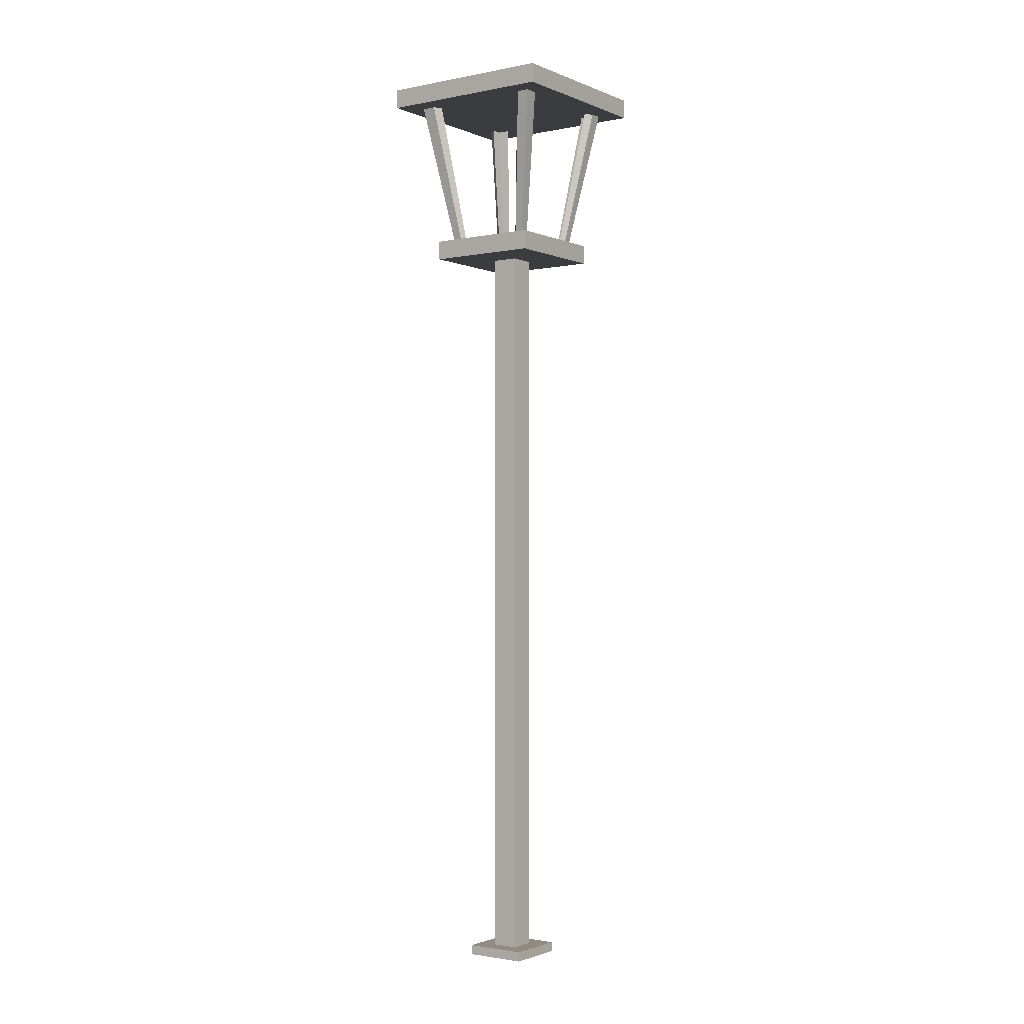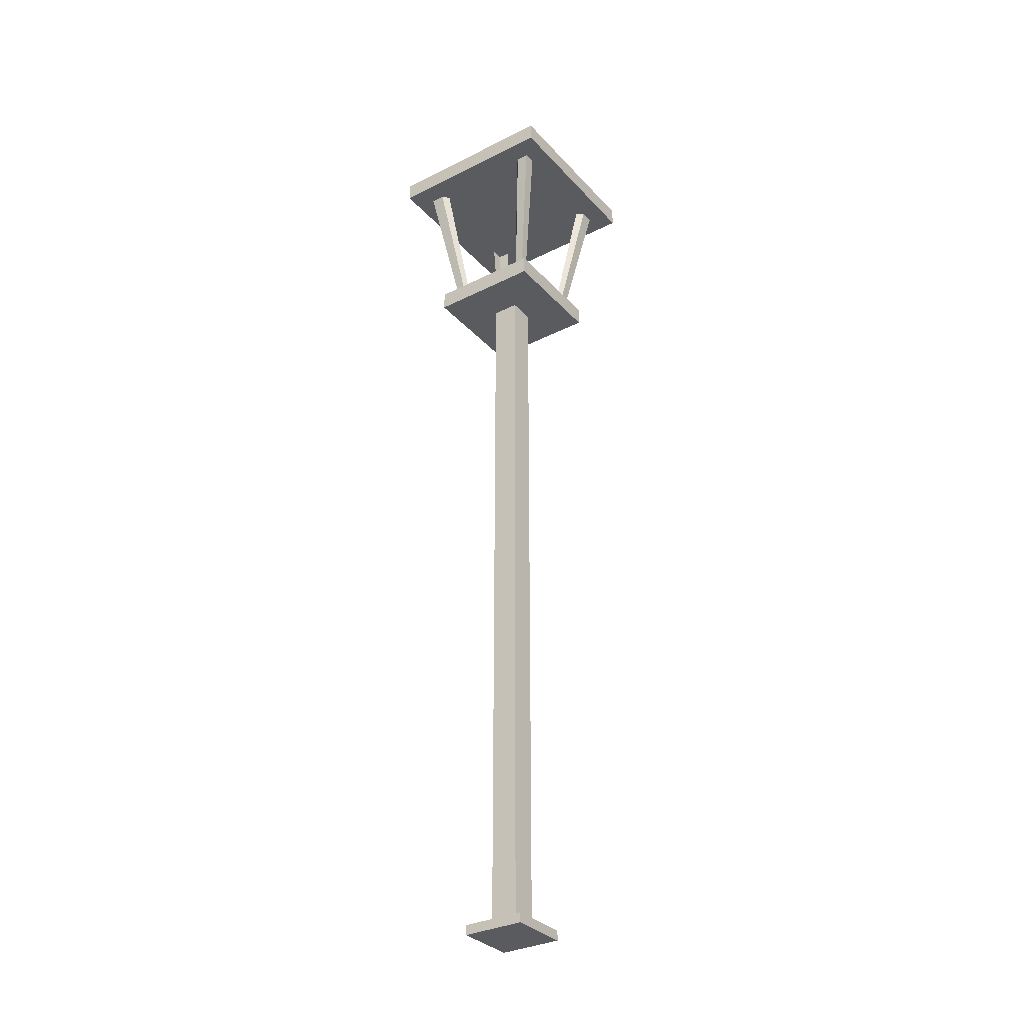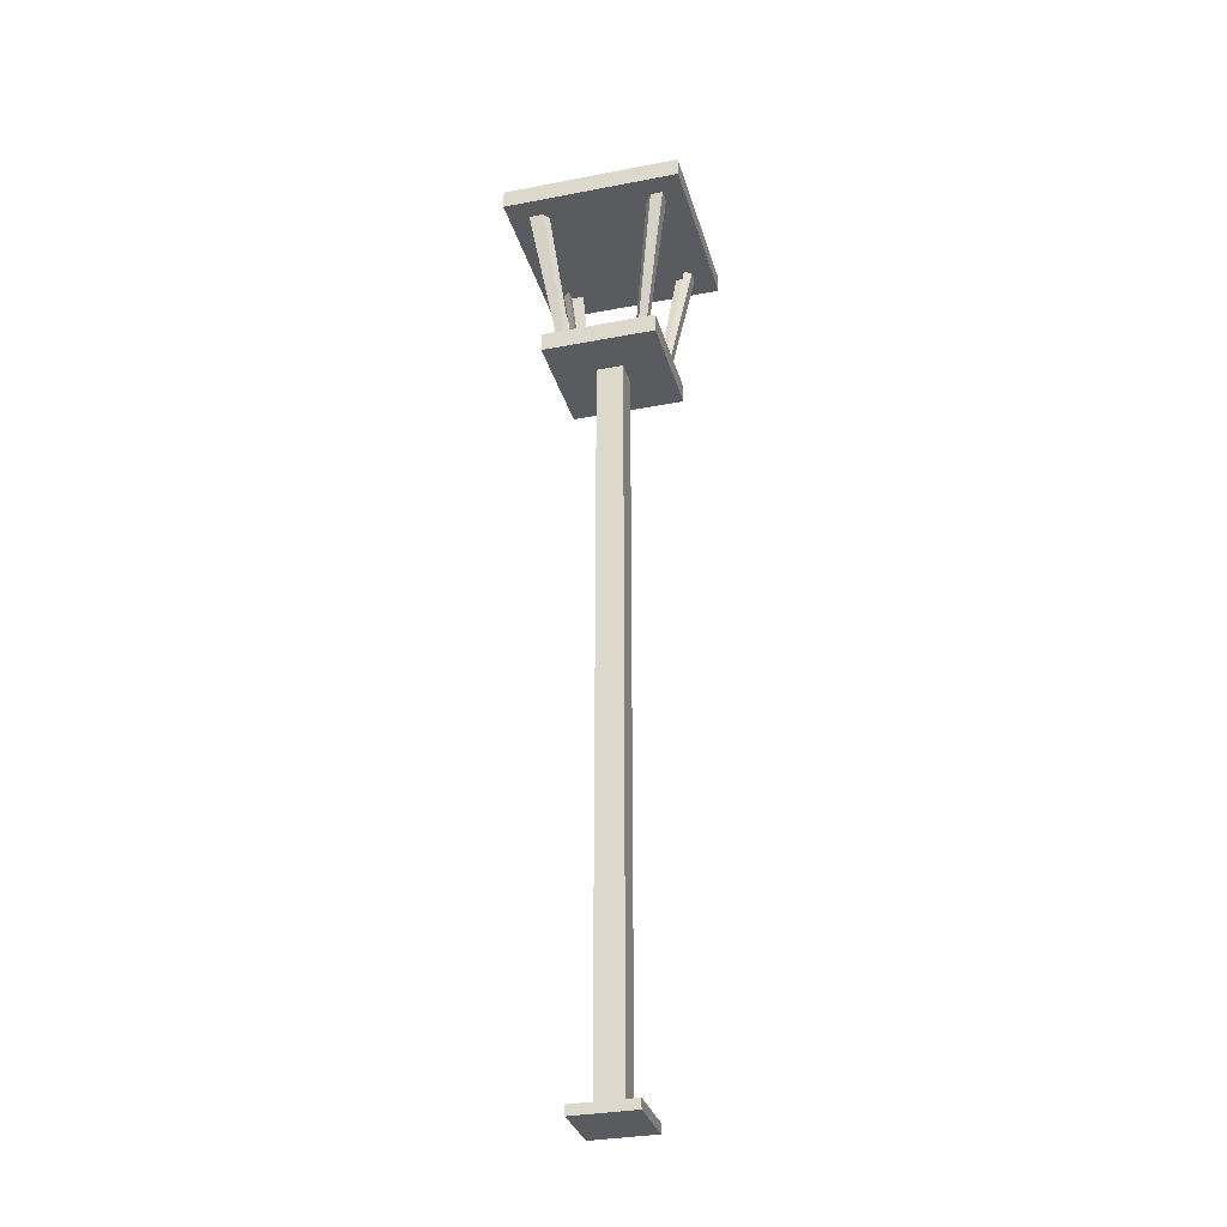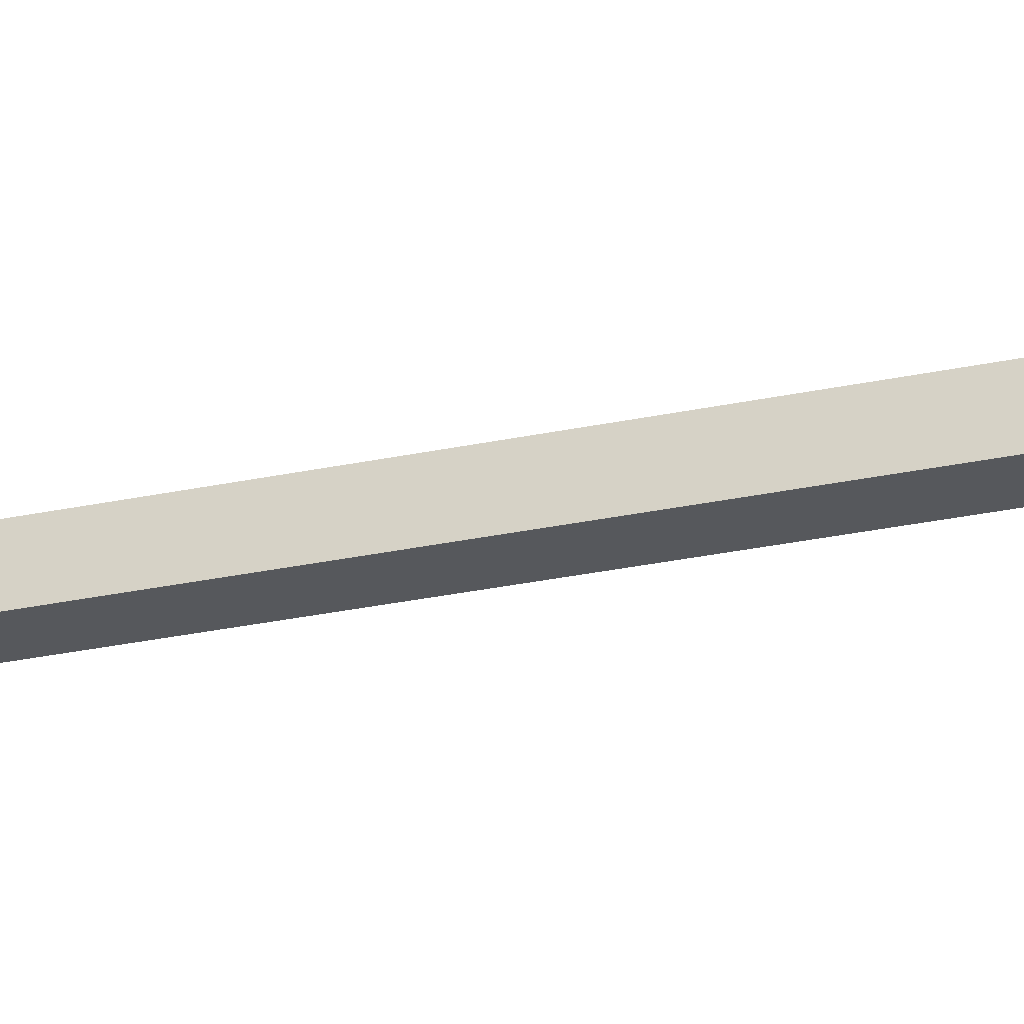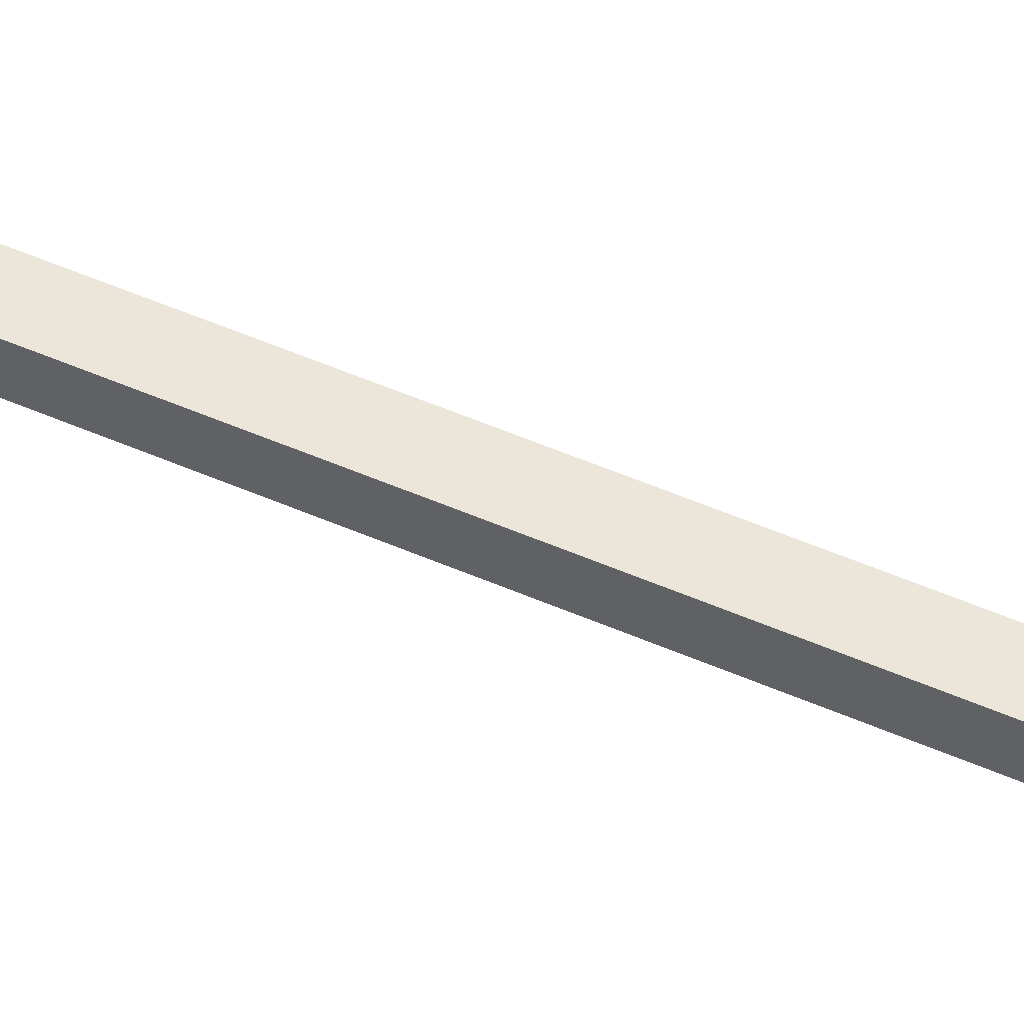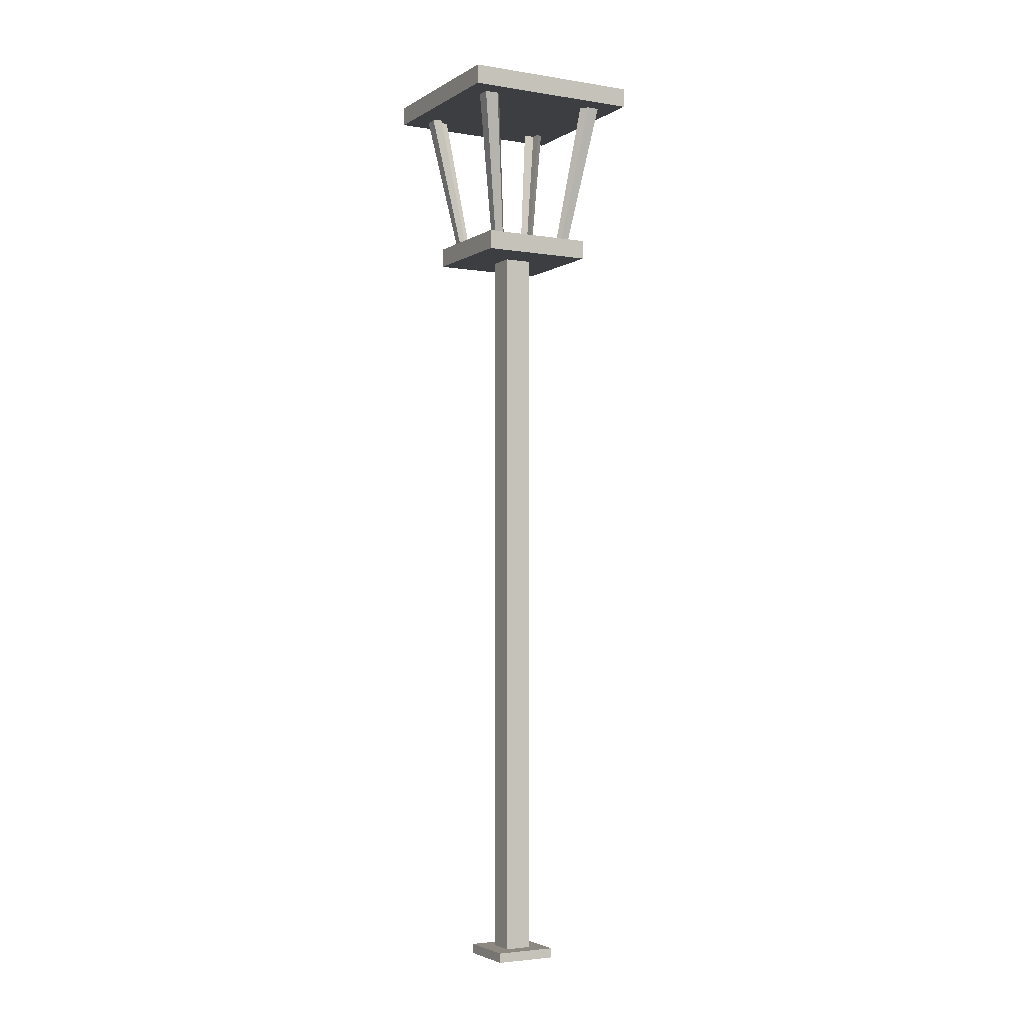
<metadata>
{"format":"obj","ext":"obj","renderer":"f3d","projection":"perspective","resolution":1024,"background":"white","views":[{"elev":-1.8,"azim":125.4,"up":"+Y"},{"elev":-32.6,"azim":-145.1,"up":"+Y"},{"elev":-32.1,"azim":105.1,"up":"+Y"},{"elev":-28.1,"azim":108.2,"up":"+Z"},{"elev":55.4,"azim":-65.6,"up":"+Z"},{"elev":-3.4,"azim":61.3,"up":"+Y"}]}
</metadata>
<code>
o lamp_Cube
v 0.14 0.1 -0.14
v 0.14 0 -0.14
v 0.14 0.1 0.14
v 0.14 0 0.14
v -0.14 0.1 -0.14
v -0.14 0 -0.14
v -0.14 0.1 0.14
v -0.14 0 0.14
v 0.4628 8 -0.4625
v 0.4628 8 0.4628
v -0.4625 8 -0.4625
v -0.4625 8 0.4628
v 0.714 9.5 -0.714
v 0.714 9.5 0.714
v -0.714 9.5 -0.714
v -0.714 9.5 0.714
v -0.14 7.8 0.14
v 0.14 7.8 0.14
v 0.14 7.8 -0.14
v -0.14 7.8 -0.14
v 0.9282 9.5 -0.9282
v 0.9282 9.5 0.9282
v -0.9282 9.5 -0.9282
v -0.9282 9.5 0.9282
v 0.9282 9.7 -0.9282
v 0.9282 9.7 0.9282
v -0.9282 9.7 -0.9282
v -0.9282 9.7 0.9282
v 0.5895 8 -0.5899
v 0.5895 8 0.5895
v -0.5899 8 -0.5899
v -0.5899 8 0.5895
v -0.5899 7.8 0.5895
v 0.5895 7.8 0.5895
v 0.5895 7.8 -0.5899
v -0.5899 7.8 -0.5899
v 0.112 0 -0.14
v 0.112 0.1 0.14
v 0.112 0 0.14
v 0.112 0.1 -0.14
v 0.3703 8 0.4628
v 0.3703 8 -0.4625
v 0.5712 9.5 0.714
v 0.5712 9.5 -0.714
v 0.7426 9.5 0.9282
v 0.7426 9.5 -0.9282
v 0.7426 9.7 0.9282
v 0.7426 9.7 -0.9282
v 0.112 7.8 0.14
v 0.112 7.8 -0.14
v 0.4715 8 0.5895
v 0.4715 8 -0.5899
v 0.4715 7.8 0.5895
v 0.4715 7.8 -0.5899
v -0.14 0 0.112
v 0.14 0.1 0.112
v -0.14 0.1 0.112
v 0.14 0 0.112
v 0.4628 8 0.3703
v -0.4625 8 0.3703
v 0.714 9.5 0.5712
v -0.714 9.5 0.5712
v 0.9282 9.5 0.7426
v -0.9282 9.5 0.7426
v 0.9282 9.7 0.7426
v -0.9282 9.7 0.7426
v 0.14 7.8 0.112
v -0.14 7.8 0.112
v 0.5895 8 0.4715
v -0.5899 8 0.4715
v 0.5895 7.8 0.4715
v -0.5899 7.8 0.4715
v 0.7426 9.7 0.7426
v 0.112 0 0.112
v -0.14 0.1 -0.1148
v 0.14 0 -0.1148
v -0.4625 8 -0.3793
v -0.714 9.5 -0.5855
v -0.9282 9.5 -0.7611
v -0.9282 9.7 -0.7611
v -0.14 7.8 -0.1148
v -0.5899 8 -0.4837
v -0.5899 7.8 -0.4837
v -0.14 0 -0.1148
v 0.14 0.1 -0.1148
v 0.4628 8 -0.3793
v 0.714 9.5 -0.5855
v 0.9282 9.5 -0.7611
v 0.9282 9.7 -0.7611
v 0.14 7.8 -0.1148
v 0.5895 8 -0.4837
v 0.5895 7.8 -0.4837
v 0.7426 9.7 -0.7611
v 0.112 0 -0.1148
v -0.1148 0 -0.14
v -0.1148 0.1 0.14
v -0.3793 8 0.4628
v -0.5855 9.5 0.714
v -0.7611 9.5 0.9282
v -0.7611 9.7 0.9282
v -0.1148 7.8 0.14
v -0.4837 8 0.5895
v -0.4837 7.8 0.5895
v -0.1148 0 0.14
v -0.1148 0.1 -0.14
v -0.3793 8 -0.4625
v -0.5855 9.5 -0.714
v -0.7611 9.5 -0.9282
v -0.7611 9.7 -0.9282
v -0.1148 7.8 -0.14
v -0.4837 8 -0.5899
v -0.4837 7.8 -0.5899
v -0.1148 0 0.112
v -0.7611 9.7 0.7426
v -0.7611 9.7 -0.7611
v -0.1148 0 -0.1148
v -0.4165 8 0.4163
v 0.4163 8 0.333
v 0.4163 8 0.4163
v -0.4165 8 -0.4165
v 0.333 8 -0.4165
v 0.4163 8 -0.4165
v -0.6428 9.5 0.6424
v 0.6424 9.5 0.6424
v -0.6428 9.5 -0.5271
v -0.6428 9.5 -0.6428
v 0.6424 9.5 -0.6428
v -0.3415 8 -0.4165
v 0.4163 8 -0.3415
v -0.4165 8 0.333
v -0.6428 9.5 0.5139
v 0.1411 9.7 0.1411
v 0.1411 9.7 -0.1596
v -0.1596 9.7 0.1411
v -0.1596 9.7 -0.1596
v -0.3415 8 0.4163
v -0.3415 8 0.333
v 0.333 8 -0.3415
v 0.333 8 0.333
v 0.333 8 0.4163
v -0.4165 8 -0.3415
v -0.3415 8 -0.3415
v -0.5271 9.5 0.6424
v 0.5139 9.5 -0.5271
v 0.6424 9.5 -0.5271
v -0.5271 9.5 0.5139
v -0.5271 9.5 -0.5271
v -0.5271 9.5 -0.6428
v 0.5139 9.5 -0.6428
v 0.5139 9.5 0.6424
v 0.6424 9.5 0.5139
v 0.5139 9.5 0.5139
v 0.1411 9.9 0.1411
v 0.1411 9.9 -0.1596
v -0.1596 9.9 0.1411
v -0.1596 9.9 -0.1596
v 0.3226 0.1 -0.3214
v 0.3226 0 -0.3214
v 0.3226 0.1 0.3226
v 0.3226 0 0.3226
v -0.3214 0.1 -0.3214
v -0.3214 0 -0.3214
v -0.3214 0.1 0.3226
v -0.3214 0 0.3226
v 0.2582 0 -0.3214
v 0.2582 0.1 0.3226
v 0.2582 0 0.3226
v 0.2582 0.1 -0.3214
v -0.3214 0 0.2582
v 0.3226 0.1 0.2582
v -0.3214 0.1 0.2582
v 0.3226 0 0.2582
v -0.3214 0.1 -0.2634
v 0.3226 0 -0.2634
v -0.3214 0 -0.2634
v 0.3226 0.1 -0.2634
v -0.2634 0 -0.3214
v -0.2634 0.1 0.3226
v -0.2634 0 0.3226
v -0.2634 0.1 -0.3214
v 0.14 3.95 -0.14
v -0.14 3.95 0.14
v 0.14 3.95 0.14
v -0.14 3.95 -0.14
v 0.112 3.95 -0.14
v 0.112 3.95 0.14
v -0.14 3.95 0.112
v 0.14 3.95 0.112
v -0.14 3.95 -0.1148
v 0.14 3.95 -0.1148
v -0.1148 3.95 0.14
v -0.1148 3.95 -0.14
f 18 53 49
f 8 169 55
f 1 176 157
f 58 39 74
f 3 170 56
f 3 166 159
f 42 128 121
f 12 102 97
f 11 82 77
f 17 72 68
f 181 90 190
f 61 145 87
f 62 125 131
f 61 124 14
f 14 45 43
f 16 64 62
f 13 88 87
f 15 108 107
f 23 109 108
f 66 100 114
f 21 89 88
f 24 66 64
f 22 47 45
f 182 68 187
f 183 49 186
f 184 110 192
f 36 111 112
f 34 51 53
f 33 70 72
f 35 91 92
f 19 92 90
f 9 52 42
f 10 69 59
f 20 112 110
f 19 54 35
f 106 52 111
f 53 102 103
f 54 29 35
f 185 19 181
f 186 101 191
f 45 100 99
f 73 26 65
f 46 25 21
f 13 46 21
f 98 45 99
f 10 51 30
f 4 172 160
f 74 104 113
f 6 175 162
f 101 53 103
f 94 113 116
f 93 65 89
f 86 69 91
f 18 71 34
f 71 30 34
f 72 82 83
f 187 81 189
f 64 80 79
f 63 26 22
f 80 114 115
f 14 63 22
f 78 64 79
f 188 18 183
f 81 72 83
f 12 70 32
f 60 141 77
f 7 178 96
f 76 74 94
f 2 165 158
f 2 94 37
f 7 171 163
f 98 123 16
f 20 83 36
f 15 79 23
f 27 115 109
f 79 27 23
f 189 20 184
f 83 31 36
f 9 91 29
f 48 89 25
f 37 116 95
f 90 71 67
f 92 69 71
f 88 65 63
f 87 63 61
f 190 67 188
f 77 70 60
f 76 172 58
f 95 84 6
f 109 93 48
f 93 132 73
f 116 55 84
f 17 103 33
f 113 8 55
f 85 170 176
f 59 129 118
f 16 99 24
f 99 28 24
f 191 17 182
f 103 32 33
f 11 111 31
f 110 54 50
f 112 52 54
f 192 50 185
f 114 47 73
f 108 48 46
f 107 46 44
f 126 107 15
f 97 51 41
f 75 171 57
f 131 117 130
f 150 119 140
f 148 120 128
f 145 122 129
f 122 149 121
f 119 151 118
f 120 125 141
f 117 143 136
f 78 126 15
f 123 62 16
f 124 43 14
f 127 87 13
f 44 127 13
f 41 136 97
f 44 148 107
f 43 143 150
f 125 77 141
f 78 11 77
f 107 11 15
f 148 106 107
f 149 42 121
f 44 9 42
f 87 9 13
f 145 86 87
f 151 59 118
f 61 10 59
f 43 10 14
f 150 41 43
f 143 97 136
f 98 12 97
f 62 12 16
f 131 60 62
f 135 154 133
f 73 134 114
f 114 135 115
f 115 133 93
f 130 136 137
f 130 142 141
f 120 142 128
f 128 138 121
f 121 129 122
f 129 139 118
f 118 140 119
f 138 137 139
f 136 139 137
f 123 146 143
f 125 148 147
f 147 131 125
f 143 152 150
f 124 152 151
f 144 151 152
f 145 149 144
f 148 144 149
f 152 147 144
f 156 153 154
f 133 153 132
f 134 156 135
f 132 155 134
f 178 164 179
f 173 162 175
f 170 160 172
f 168 158 165
f 180 165 177
f 159 167 160
f 176 172 174
f 163 169 164
f 157 174 158
f 171 175 169
f 161 177 162
f 166 179 167
f 95 165 37
f 104 167 179
f 4 167 39
f 6 177 95
f 96 166 38
f 105 168 180
f 5 173 75
f 8 179 164
f 1 168 40
f 5 180 161
f 2 174 76
f 84 169 175
f 105 185 40
f 96 182 7
f 85 188 56
f 75 184 5
f 56 183 3
f 57 189 75
f 38 191 96
f 40 181 1
f 5 192 105
f 3 186 38
f 7 187 57
f 1 190 85
f 18 34 53
f 8 164 169
f 1 85 176
f 58 4 39
f 3 159 170
f 3 38 166
f 42 106 128
f 12 32 102
f 11 31 82
f 17 33 72
f 181 19 90
f 61 151 145
f 62 78 125
f 61 151 124
f 14 22 45
f 16 24 64
f 13 21 88
f 15 23 108
f 23 27 109
f 66 28 100
f 21 25 89
f 24 28 66
f 22 26 47
f 182 17 68
f 183 18 49
f 184 20 110
f 36 31 111
f 34 30 51
f 33 32 70
f 35 29 91
f 19 35 92
f 9 29 52
f 10 30 69
f 20 36 112
f 19 50 54
f 106 42 52
f 53 51 102
f 54 52 29
f 185 50 19
f 186 49 101
f 45 47 100
f 73 47 26
f 46 48 25
f 13 44 46
f 98 43 45
f 10 41 51
f 4 58 172
f 74 39 104
f 6 84 175
f 101 49 53
f 94 74 113
f 93 73 65
f 86 59 69
f 18 67 71
f 71 69 30
f 72 70 82
f 187 68 81
f 64 66 80
f 63 65 26
f 80 66 114
f 14 61 63
f 78 62 64
f 188 67 18
f 81 68 72
f 12 60 70
f 60 130 141
f 7 163 178
f 76 58 74
f 2 37 165
f 2 76 94
f 7 57 171
f 98 143 123
f 20 81 83
f 15 78 79
f 27 80 115
f 79 80 27
f 189 81 20
f 83 82 31
f 9 86 91
f 48 93 89
f 37 94 116
f 90 92 71
f 92 91 69
f 88 89 65
f 87 88 63
f 190 90 67
f 77 82 70
f 76 174 172
f 95 116 84
f 109 115 93
f 93 133 132
f 116 113 55
f 17 101 103
f 113 104 8
f 85 56 170
f 59 86 129
f 16 98 99
f 99 100 28
f 191 101 17
f 103 102 32
f 11 106 111
f 110 112 54
f 112 111 52
f 192 110 50
f 114 100 47
f 108 109 48
f 107 108 46
f 126 148 107
f 97 102 51
f 75 173 171
f 131 123 117
f 150 124 119
f 148 126 120
f 145 127 122
f 122 127 149
f 119 124 151
f 120 126 125
f 117 123 143
f 78 125 126
f 123 131 62
f 124 150 43
f 127 145 87
f 44 149 127
f 41 140 136
f 44 149 148
f 43 98 143
f 125 78 77
f 78 15 11
f 107 106 11
f 148 128 106
f 149 44 42
f 44 13 9
f 87 86 9
f 145 129 86
f 151 61 59
f 61 14 10
f 43 41 10
f 150 140 41
f 143 98 97
f 98 16 12
f 62 60 12
f 131 130 60
f 135 156 154
f 73 132 134
f 114 134 135
f 115 135 133
f 130 117 136
f 130 137 142
f 120 141 142
f 128 142 138
f 121 138 129
f 129 138 139
f 118 139 140
f 138 142 137
f 136 140 139
f 123 131 146
f 125 126 148
f 147 146 131
f 143 146 152
f 124 150 152
f 144 145 151
f 145 127 149
f 148 147 144
f 152 146 147
f 156 155 153
f 133 154 153
f 134 155 156
f 132 153 155
f 178 163 164
f 173 161 162
f 170 159 160
f 168 157 158
f 180 168 165
f 159 166 167
f 176 170 172
f 163 171 169
f 157 176 174
f 171 173 175
f 161 180 177
f 166 178 179
f 95 177 165
f 104 39 167
f 4 160 167
f 6 162 177
f 96 178 166
f 105 40 168
f 5 161 173
f 8 104 179
f 1 157 168
f 5 105 180
f 2 158 174
f 84 55 169
f 105 192 185
f 96 191 182
f 85 190 188
f 75 189 184
f 56 188 183
f 57 187 189
f 38 186 191
f 40 185 181
f 5 184 192
f 3 183 186
f 7 182 187
f 1 181 190

</code>
